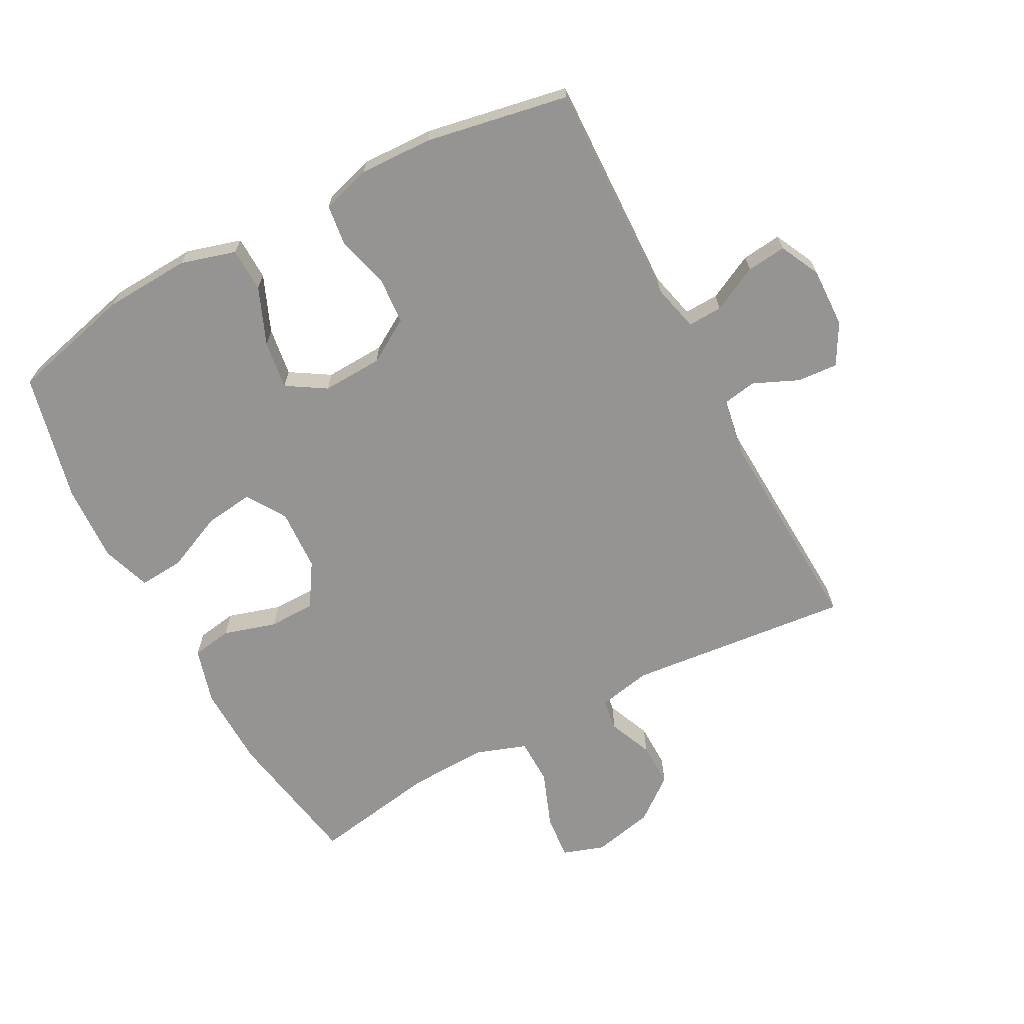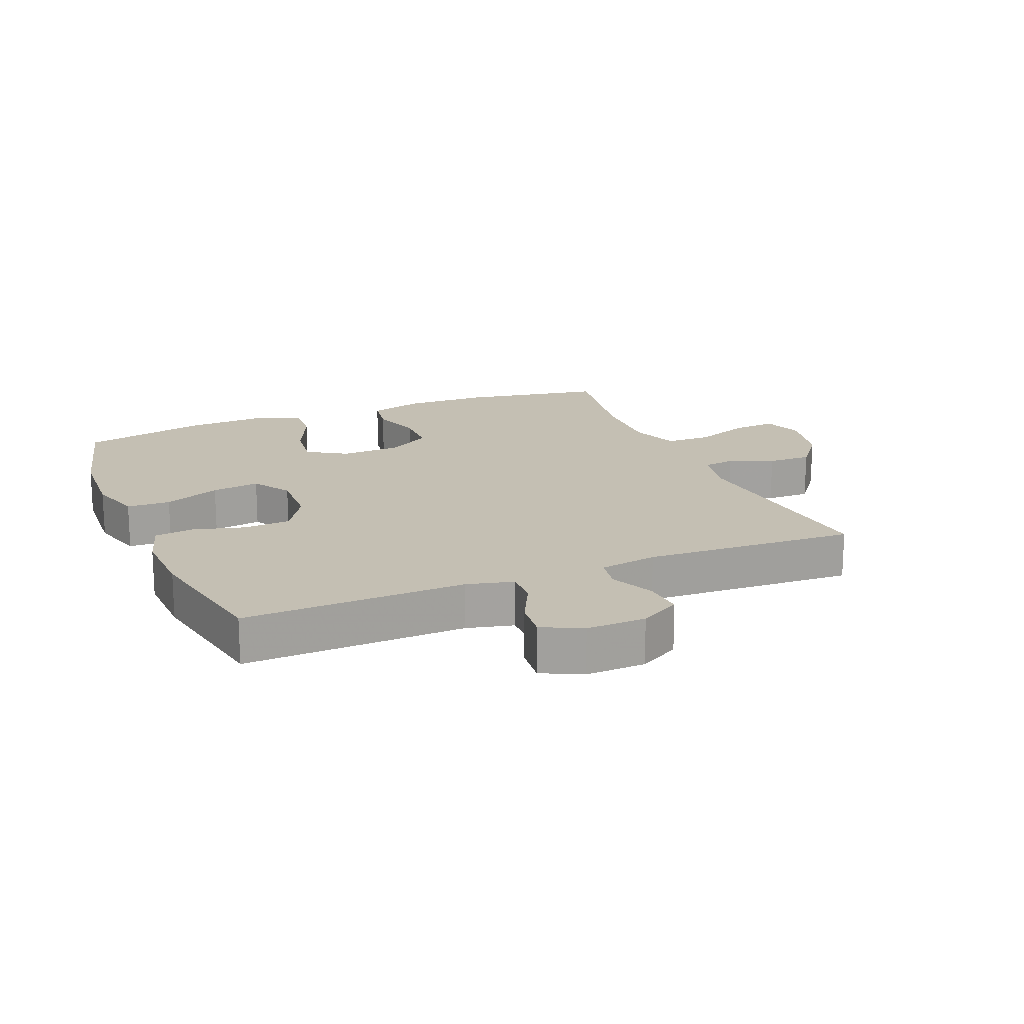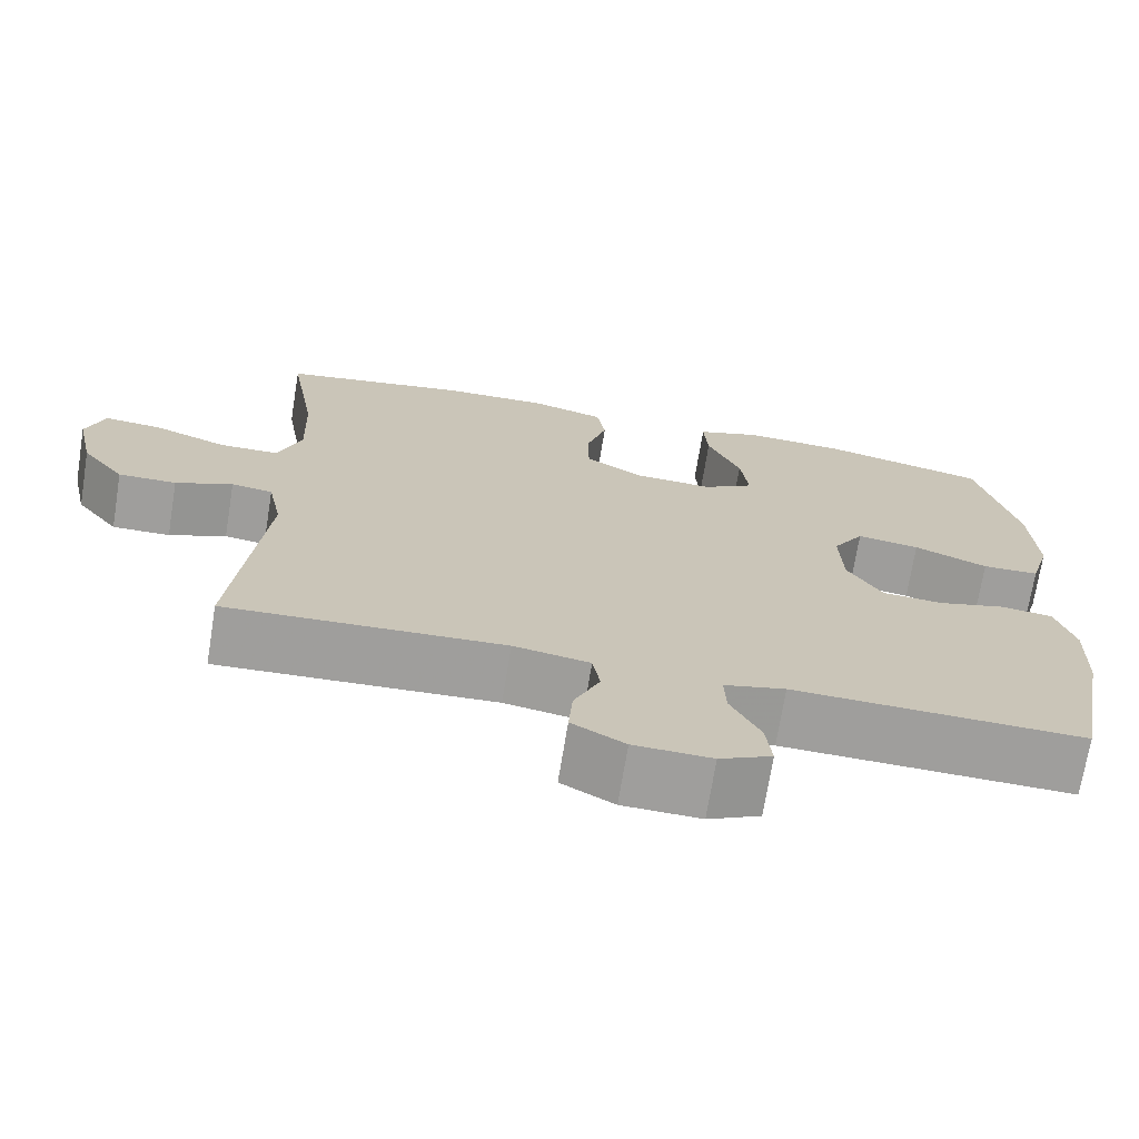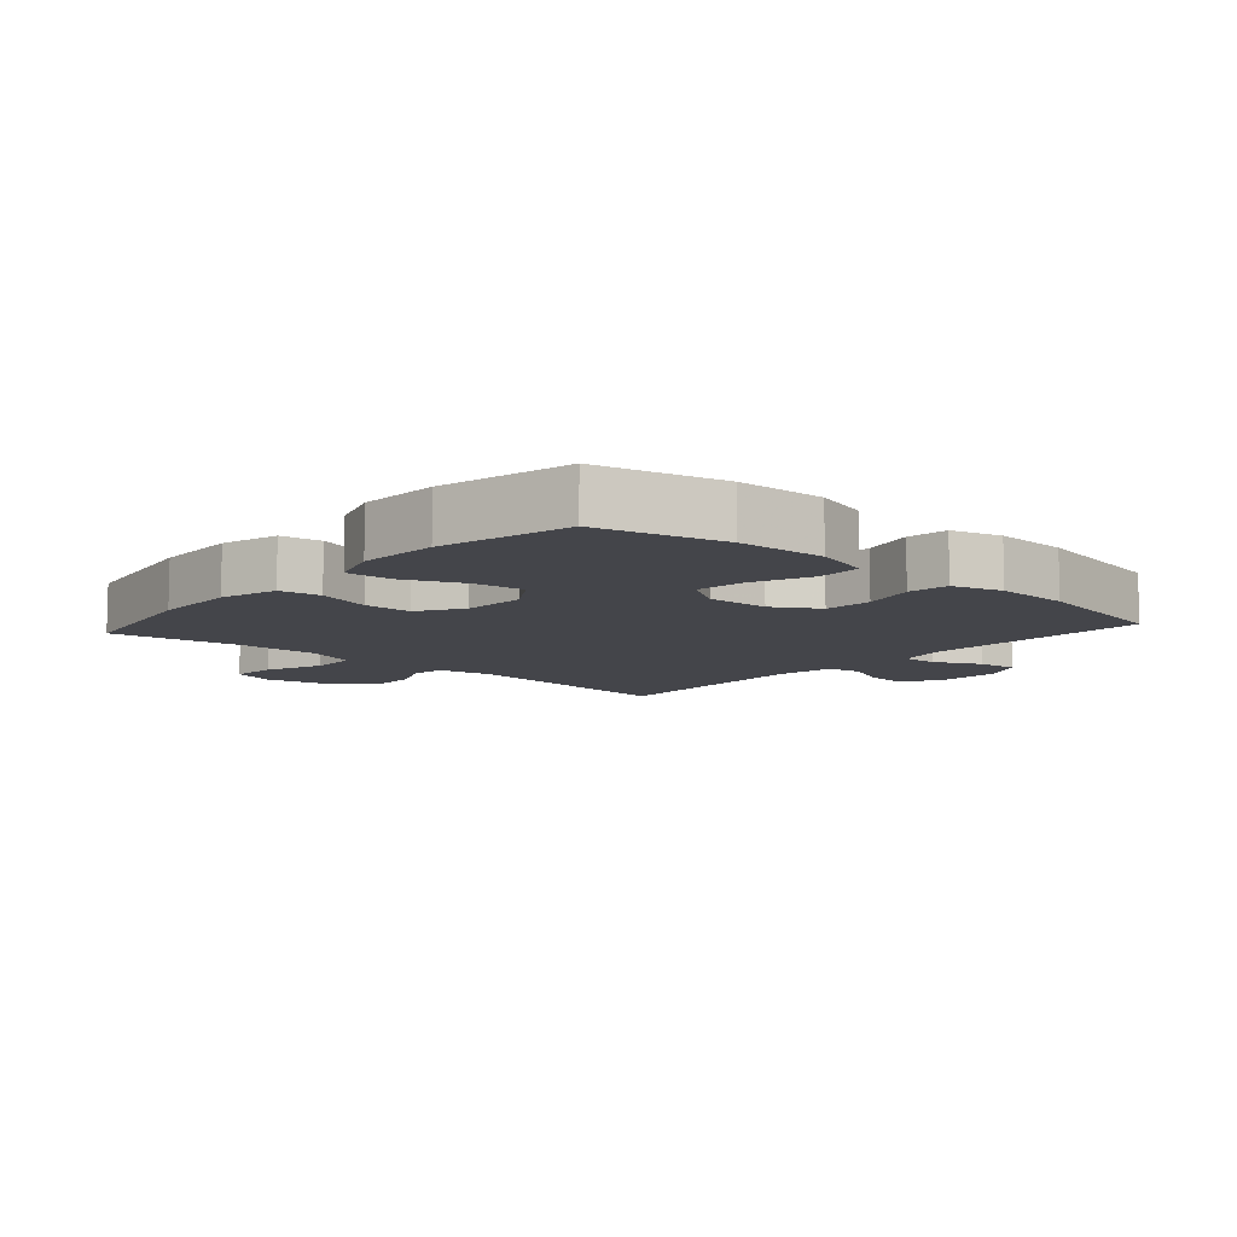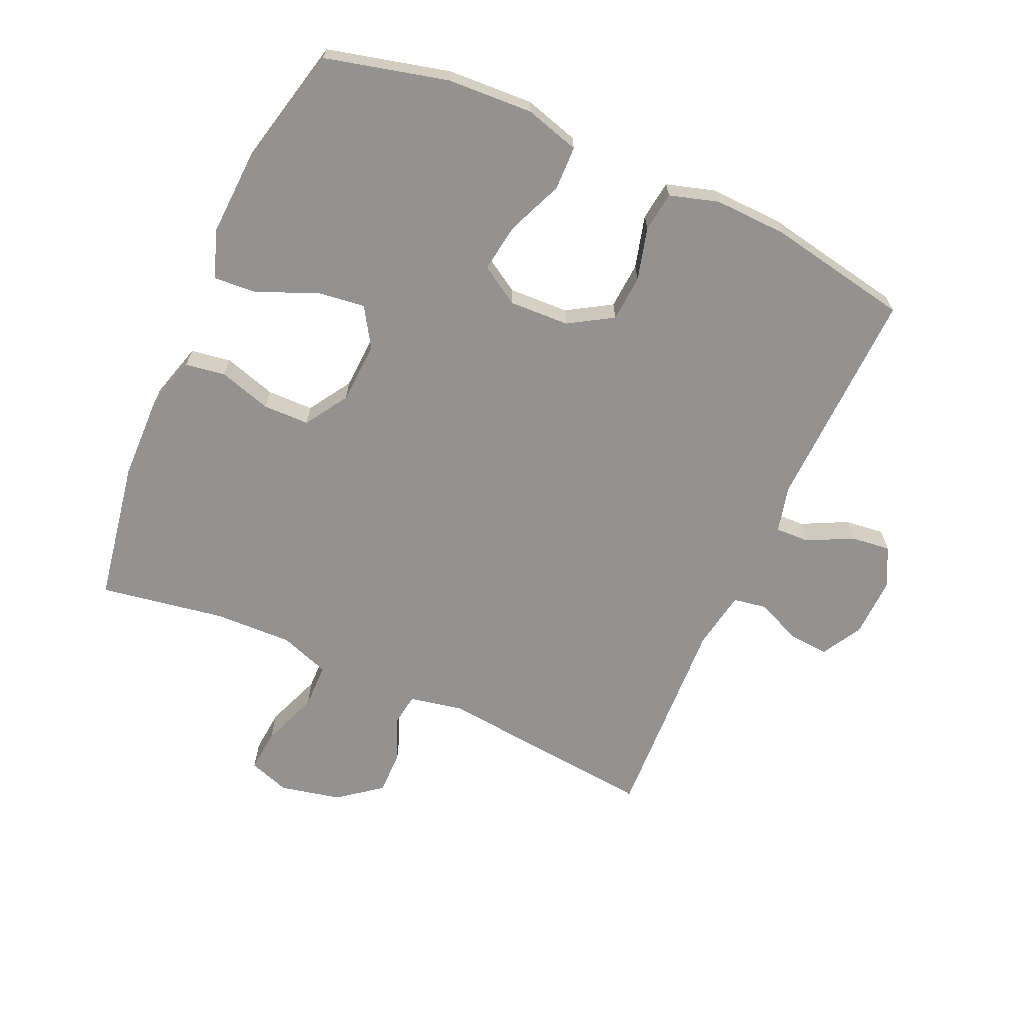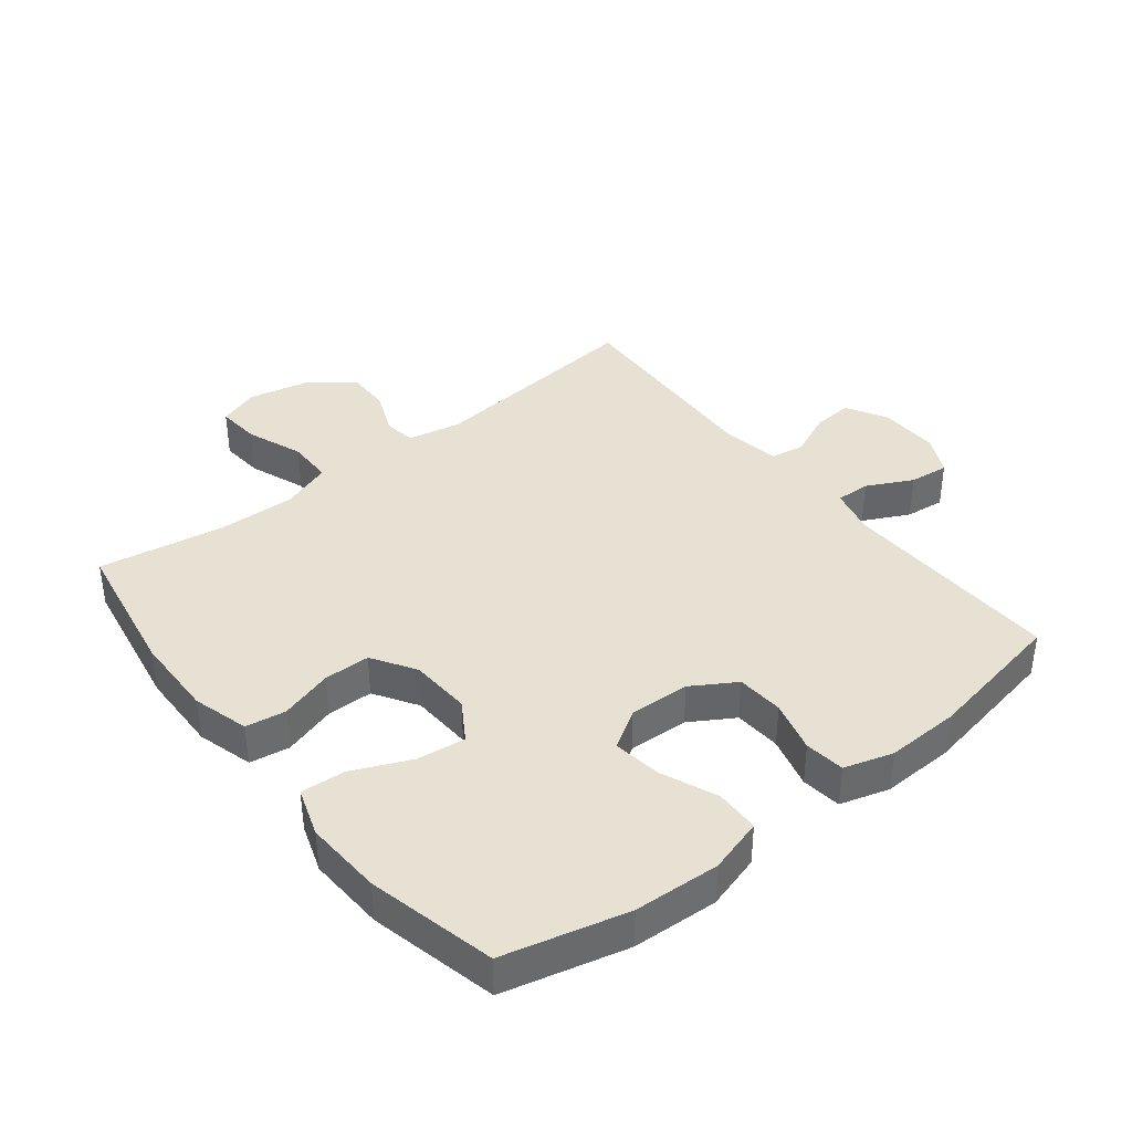
<metadata>
{"format":"obj","ext":"obj","renderer":"f3d","projection":"perspective","resolution":1024,"background":"white","views":[{"elev":-67.2,"azim":118.1,"up":"+Y"},{"elev":17.7,"azim":157.5,"up":"+Y"},{"elev":-71.0,"azim":-9.2,"up":"+Z"},{"elev":-9.3,"azim":48.3,"up":"+Y"},{"elev":-66.5,"azim":65.9,"up":"+Y"},{"elev":38.9,"azim":51.7,"up":"+Y"}]}
</metadata>
<code>
v -0.5 0.07 0.5
v -0.276 0.07 0.539
v -0.146 0.07 0.542
v -0.058 0.07 0.517
v -0.048 0.07 0.454
v -0.073 0.07 0.371
v -0.072 0.07 0.298
v -0.004 0.07 0.255
v 0.093 0.07 0.25
v 0.155 0.07 0.289
v 0.145 0.07 0.366
v 0.105 0.07 0.457
v 0.1 0.07 0.527
v 0.177 0.07 0.553
v 0.299 0.07 0.547
v 0.5 0.07 0.5
v 0.548 0.07 0.307
v 0.555 0.07 0.172
v 0.53 0.07 0.086
v 0.461 0.07 0.084
v 0.372 0.07 0.121
v 0.296 0.07 0.132
v 0.258 0.07 0.071
v 0.262 0.07 -0.024
v 0.304 0.07 -0.093
v 0.378 0.07 -0.098
v 0.46 0.07 -0.076
v 0.523 0.07 -0.084
v 0.546 0.07 -0.161
v 0.542 0.07 -0.276
v 0.5 0.07 -0.5
v 0.149 0.07 -0.489
v 0.075 0.07 -0.507
v 0.077 0.07 -0.561
v 0.113 0.07 -0.633
v 0.12 0.07 -0.695
v 0.057 0.07 -0.726
v -0.037 0.07 -0.723
v -0.101 0.07 -0.687
v -0.096 0.07 -0.623
v -0.065 0.07 -0.553
v -0.074 0.07 -0.5
v -0.166 0.07 -0.484
v -0.5 0.07 -0.5
v -0.464 0.07 -0.15
v -0.481 0.07 -0.066
v -0.531 0.07 -0.059
v -0.6 0.07 -0.088
v -0.67 0.07 -0.089
v -0.722 0.07 -0.022
v -0.743 0.07 0.074
v -0.721 0.07 0.139
v -0.652 0.07 0.133
v -0.563 0.07 0.099
v -0.491 0.07 0.1
v -0.463 0.07 0.179
v -0.467 0.07 0.303
v -0.5 0 0.5
v -0.276 0 0.539
v -0.146 0 0.542
v -0.058 0 0.517
v -0.048 0 0.454
v -0.073 0 0.371
v -0.072 0 0.298
v -0.004 0 0.255
v 0.093 0 0.25
v 0.155 0 0.289
v 0.145 0 0.366
v 0.105 0 0.457
v 0.1 0 0.527
v 0.177 0 0.553
v 0.299 0 0.547
v 0.5 0 0.5
v 0.548 0 0.307
v 0.555 0 0.172
v 0.53 0 0.086
v 0.461 0 0.084
v 0.372 0 0.121
v 0.296 0 0.132
v 0.258 0 0.071
v 0.262 0 -0.024
v 0.304 0 -0.093
v 0.378 0 -0.098
v 0.46 0 -0.076
v 0.523 0 -0.084
v 0.546 0 -0.161
v 0.542 0 -0.276
v 0.5 0 -0.5
v 0.149 0 -0.489
v 0.075 0 -0.507
v 0.077 0 -0.561
v 0.113 0 -0.633
v 0.12 0 -0.695
v 0.057 0 -0.726
v -0.037 0 -0.723
v -0.101 0 -0.687
v -0.096 0 -0.623
v -0.065 0 -0.553
v -0.074 0 -0.5
v -0.166 0 -0.484
v -0.5 0 -0.5
v -0.464 0 -0.15
v -0.481 0 -0.066
v -0.531 0 -0.059
v -0.6 0 -0.088
v -0.67 0 -0.089
v -0.722 0 -0.022
v -0.743 0 0.074
v -0.721 0 0.139
v -0.652 0 0.133
v -0.563 0 0.099
v -0.491 0 0.1
v -0.463 0 0.179
v -0.467 0 0.303
f 52 53 54
f 51 52 54
f 50 51 54
f 49 50 54
f 48 49 54
f 47 48 54
f 46 47 54 55
f 45 46 55 56
f 43 44 45
f 42 43 45 56
f 39 40 41
f 38 39 41
f 37 38 41
f 36 37 41
f 35 36 41
f 34 35 41
f 33 34 41 42
f 42 56 57
f 33 42 57
f 32 33 57
f 30 31 32
f 29 30 32
f 28 29 32
f 27 28 32
f 26 27 32
f 19 20 21
f 18 19 21
f 17 18 21
f 16 17 21
f 15 16 21
f 14 15 21
f 13 14 21
f 12 13 21
f 11 12 21
f 10 11 21 22
f 9 10 22 23
f 4 5 6
f 3 4 6
f 2 3 6
f 1 2 6
f 57 1 6
f 57 6 7
f 32 57 7 8
f 25 26 32
f 32 8 9
f 25 32 9
f 24 25 9
f 9 23 24
f 111 110 109
f 111 109 108
f 111 108 107
f 111 107 106
f 111 106 105
f 111 105 104
f 112 111 104 103
f 113 112 103 102
f 102 101 100
f 113 102 100 99
f 98 97 96
f 98 96 95
f 98 95 94
f 98 94 93
f 98 93 92
f 98 92 91
f 99 98 91 90
f 114 113 99
f 114 99 90
f 114 90 89
f 89 88 87
f 89 87 86
f 89 86 85
f 89 85 84
f 89 84 83
f 78 77 76
f 78 76 75
f 78 75 74
f 78 74 73
f 78 73 72
f 78 72 71
f 78 71 70
f 78 70 69
f 78 69 68
f 79 78 68 67
f 80 79 67 66
f 63 62 61
f 63 61 60
f 63 60 59
f 63 59 58
f 63 58 114
f 64 63 114
f 65 64 114 89
f 89 83 82
f 66 65 89
f 66 89 82
f 66 82 81
f 81 80 66
f 1 58 59 2
f 2 59 60 3
f 3 60 61 4
f 4 61 62 5
f 5 62 63 6
f 6 63 64 7
f 7 64 65 8
f 8 65 66 9
f 9 66 67 10
f 10 67 68 11
f 11 68 69 12
f 12 69 70 13
f 13 70 71 14
f 14 71 72 15
f 15 72 73 16
f 16 73 74 17
f 17 74 75 18
f 18 75 76 19
f 19 76 77 20
f 20 77 78 21
f 21 78 79 22
f 22 79 80 23
f 23 80 81 24
f 24 81 82 25
f 25 82 83 26
f 26 83 84 27
f 27 84 85 28
f 28 85 86 29
f 29 86 87 30
f 30 87 88 31
f 31 88 89 32
f 32 89 90 33
f 33 90 91 34
f 34 91 92 35
f 35 92 93 36
f 36 93 94 37
f 37 94 95 38
f 38 95 96 39
f 39 96 97 40
f 40 97 98 41
f 41 98 99 42
f 42 99 100 43
f 43 100 101 44
f 44 101 102 45
f 45 102 103 46
f 46 103 104 47
f 47 104 105 48
f 48 105 106 49
f 49 106 107 50
f 50 107 108 51
f 51 108 109 52
f 52 109 110 53
f 53 110 111 54
f 54 111 112 55
f 55 112 113 56
f 56 113 114 57
f 57 114 58 1

</code>
